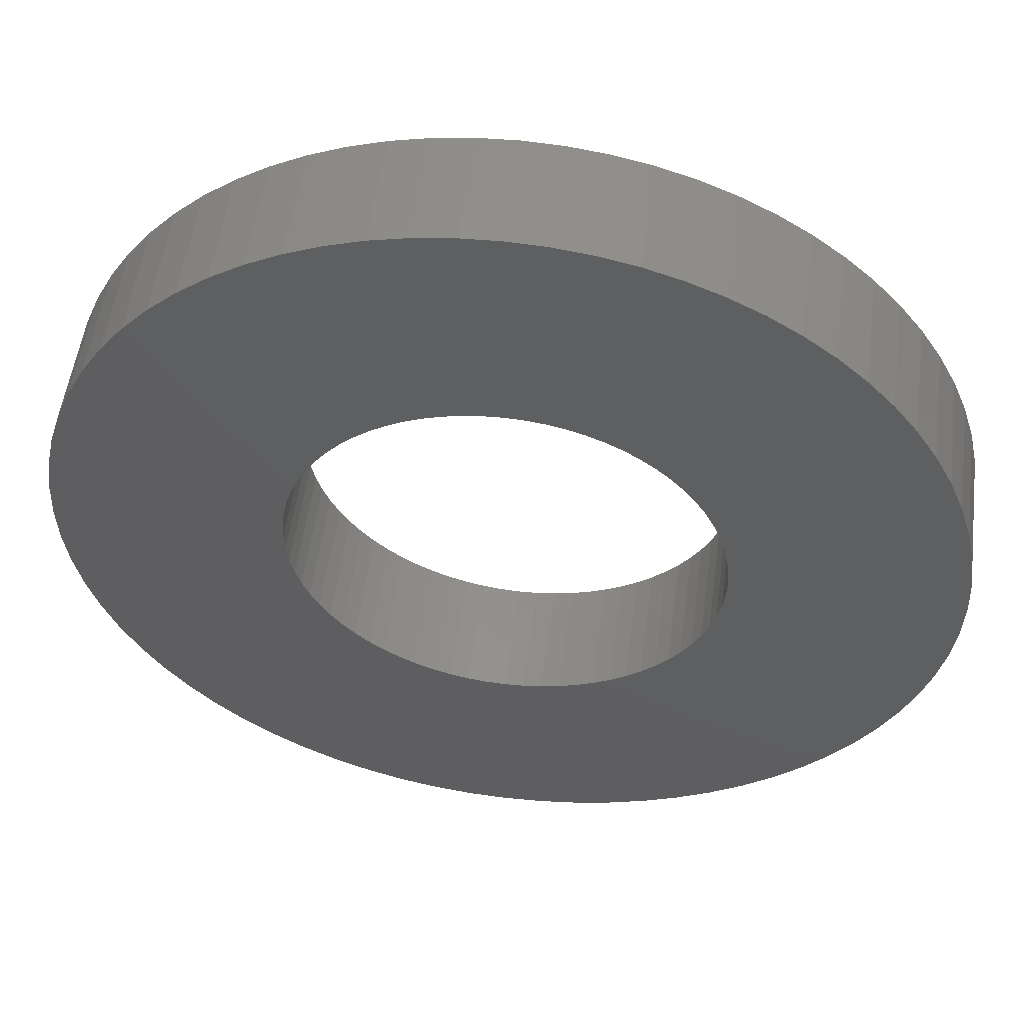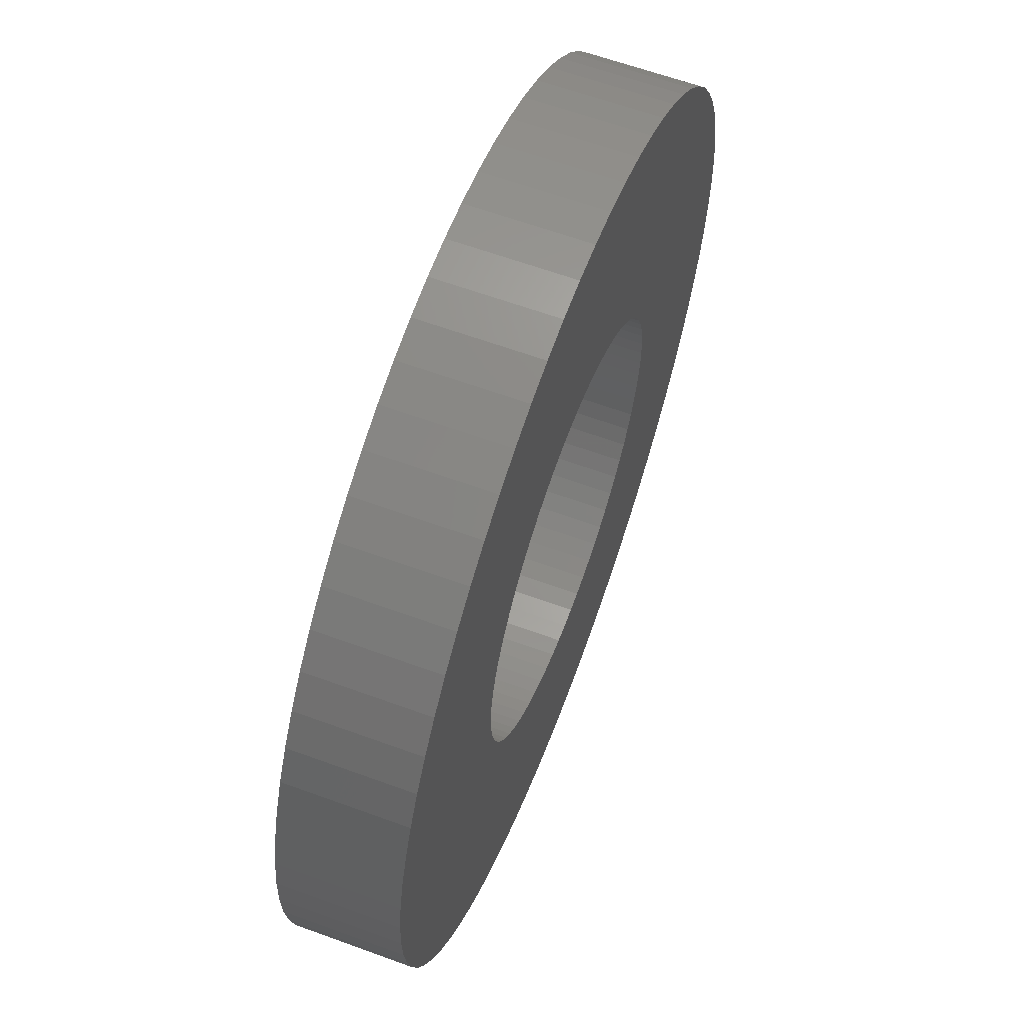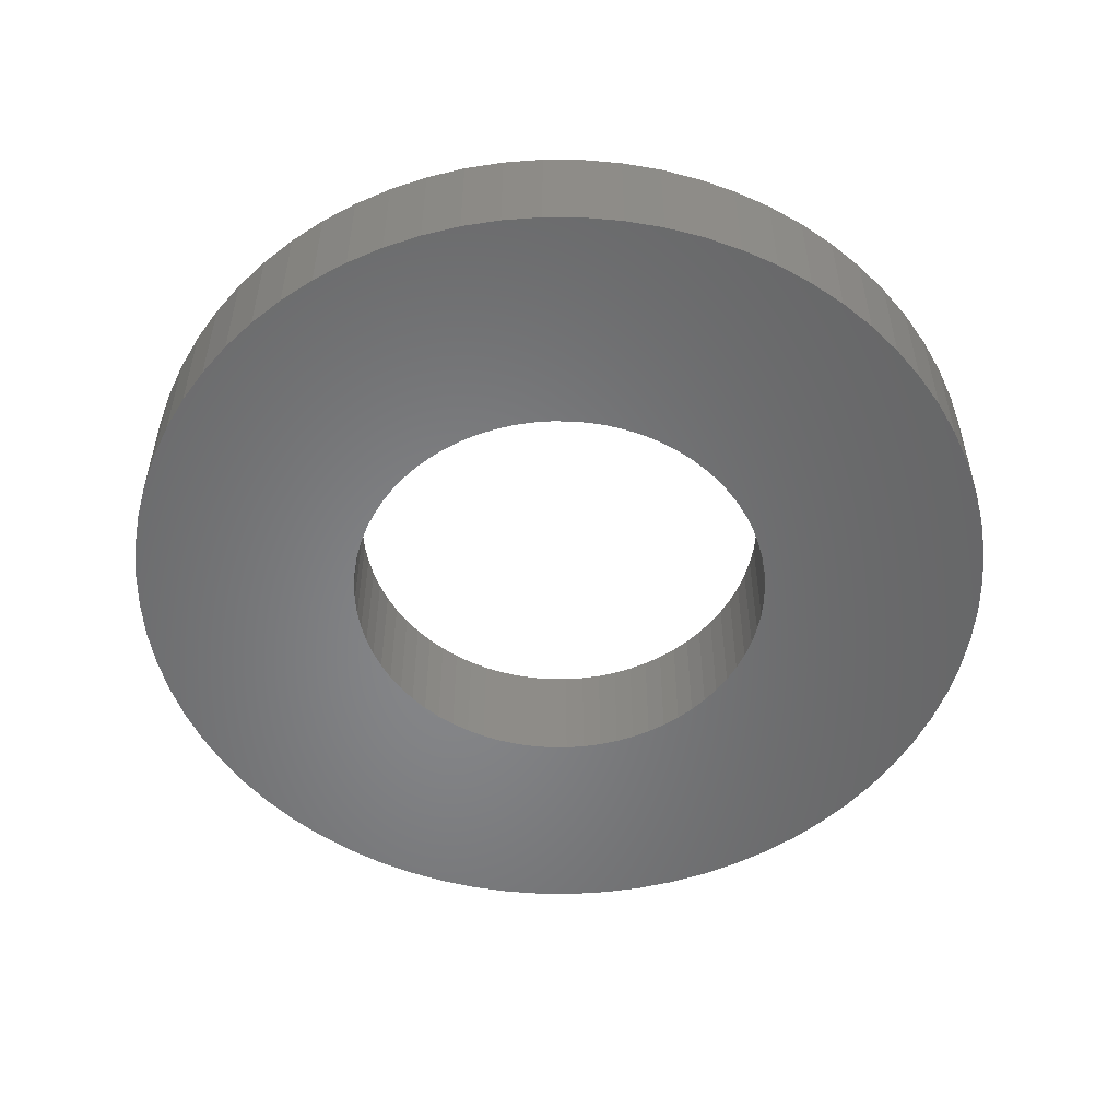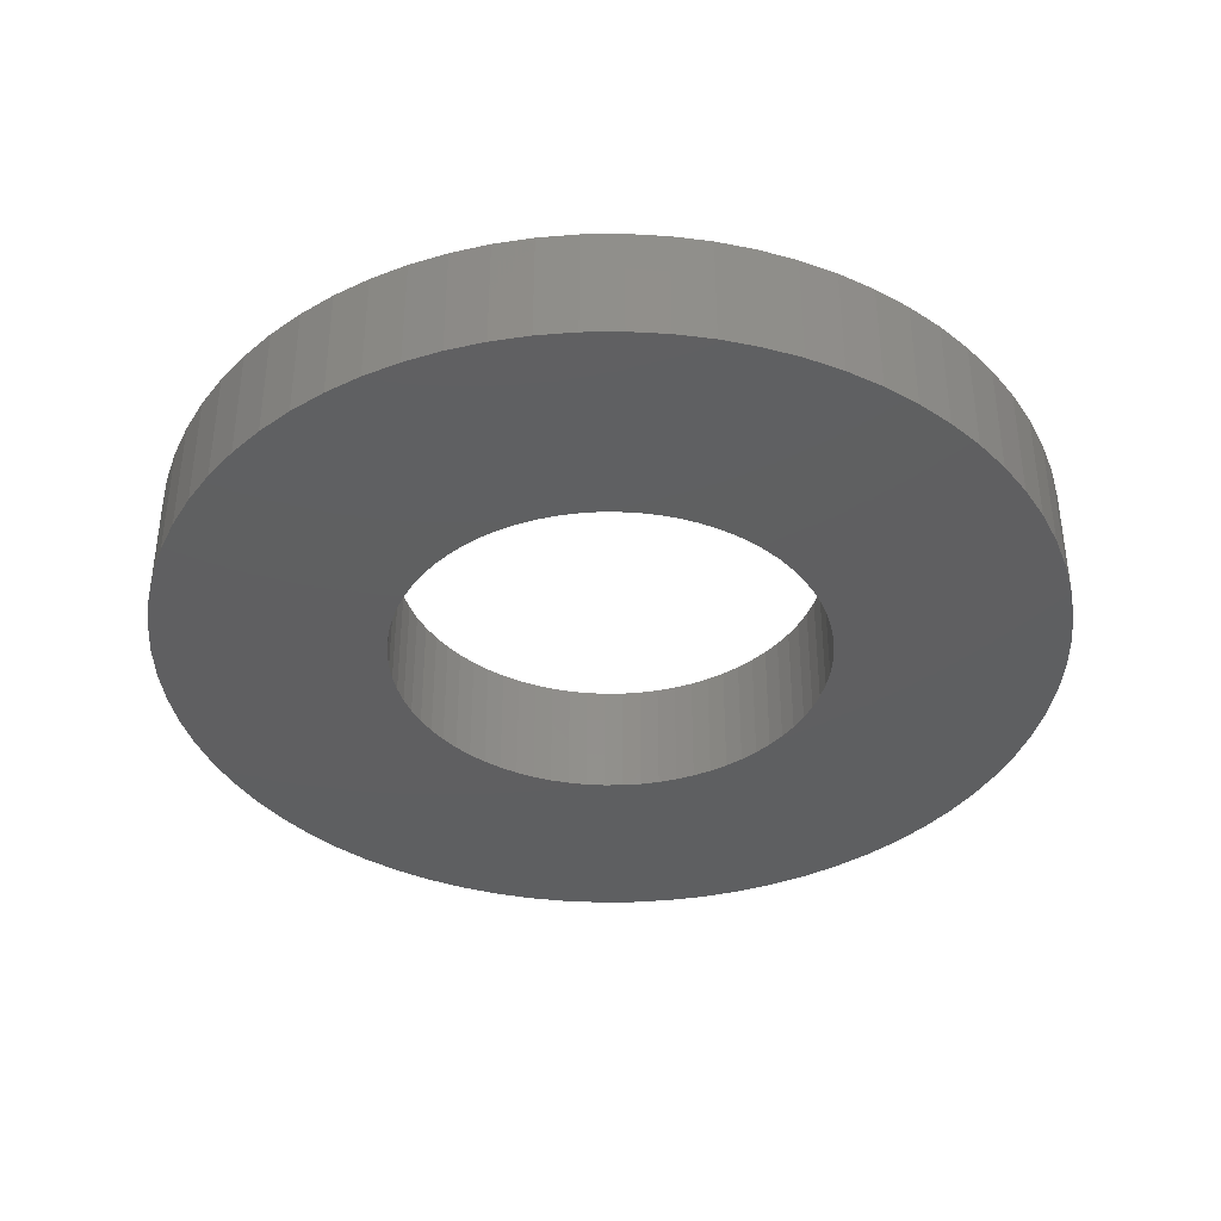
<metadata>
{"format":"stl","ext":"stl","renderer":"f3d","projection":"perspective","resolution":1024,"background":"white","views":[{"elev":52.7,"azim":7.5,"up":"+Y"},{"elev":62.2,"azim":110.4,"up":"+Y"},{"elev":-53.3,"azim":152.1,"up":"+Z"},{"elev":-38.7,"azim":3.4,"up":"+Z"}]}
</metadata>
<code>
# stl→obj: 288 verts, 576 faces
v -14.94 -1.307 0
v -14.94 -1.307 4
v -15 0 0
v -15 0 4
v -14.94 1.307 0
v -14.77 2.605 0
v -14.49 3.882 0
v -14.1 5.13 0
v -13.6 6.339 0
v -12.99 7.5 0
v -12.29 8.604 0
v -11.49 9.642 0
v -10.61 10.61 0
v -9.642 11.49 0
v -8.604 12.29 0
v -7.5 12.99 0
v -6.339 13.6 0
v -5.13 14.1 0
v -3.882 14.49 0
v -2.605 14.77 0
v -1.307 14.94 0
v 0 15 0
v 1.307 14.94 0
v 2.605 14.77 0
v 3.882 14.49 0
v 5.13 14.1 0
v 6.339 13.6 0
v 7.5 12.99 0
v -1.268 7.189 0
v 8.604 12.29 0
v 0 7.3 0
v 9.642 11.49 0
v 1.889 7.051 0
v 10.61 10.61 0
v 3.085 6.616 0
v 11.49 9.642 0
v 3.65 6.322 0
v 12.29 8.604 0
v 4.692 5.592 0
v 12.99 7.5 0
v 5.592 4.692 0
v 13.6 6.339 0
v 5.98 4.187 0
v 14.1 5.13 0
v 6.616 3.085 0
v 14.49 3.882 0
v 6.86 2.497 0
v 14.77 2.605 0
v 7.189 1.268 0
v 14.94 1.307 0
v -7.272 -0.636 0
v -7.3 0 0
v 7.272 -0.636 0
v 15 0 0
v 14.94 -1.307 0
v 7.051 -1.889 0
v 14.77 -2.605 0
v 6.86 -2.497 0
v 14.49 -3.882 0
v 6.322 -3.65 0
v 14.1 -5.13 0
v 5.98 -4.187 0
v 13.6 -6.339 0
v 5.162 -5.162 0
v 12.99 -7.5 0
v 4.187 -5.98 0
v 12.29 -8.604 0
v 3.65 -6.322 0
v 11.49 -9.642 0
v 2.497 -6.86 0
v 10.61 -10.61 0
v 1.268 -7.189 0
v 9.642 -11.49 0
v -0.636 -7.272 0
v 8.604 -12.29 0
v -1.889 -7.051 0
v 7.5 -12.99 0
v 6.339 -13.6 0
v 5.13 -14.1 0
v 3.882 -14.49 0
v 2.605 -14.77 0
v 1.307 -14.94 0
v 0 -15 0
v -1.307 -14.94 0
v -2.605 -14.77 0
v -3.882 -14.49 0
v -5.13 -14.1 0
v -6.339 -13.6 0
v -7.5 -12.99 0
v -8.604 -12.29 0
v -9.642 -11.49 0
v -10.61 -10.61 0
v -11.49 -9.642 0
v -12.29 -8.604 0
v -12.99 -7.5 0
v -13.6 -6.339 0
v -14.1 -5.13 0
v -14.49 -3.882 0
v -14.77 -2.605 0
v -7.189 -1.268 0
v -7.051 -1.889 0
v -6.86 -2.497 0
v -6.616 -3.085 0
v -6.322 -3.65 0
v -5.592 -4.692 0
v -5.98 -4.187 0
v -5.162 -5.162 0
v -3.085 -6.616 0
v -3.65 -6.322 0
v -4.692 -5.592 0
v -4.187 -5.98 0
v -2.497 -6.86 0
v -1.268 -7.189 0
v 0 -7.3 0
v 0.636 -7.272 0
v 1.889 -7.051 0
v 3.085 -6.616 0
v 4.692 -5.592 0
v 5.592 -4.692 0
v 6.616 -3.085 0
v 7.189 -1.268 0
v 7.3 0 0
v 7.272 0.636 0
v 7.051 1.889 0
v 6.322 3.65 0
v 5.162 5.162 0
v 4.187 5.98 0
v 2.497 6.86 0
v 1.268 7.189 0
v 0.636 7.272 0
v -0.636 7.272 0
v -1.889 7.051 0
v -4.187 5.98 0
v -3.65 6.322 0
v -2.497 6.86 0
v -3.085 6.616 0
v -4.692 5.592 0
v -5.162 5.162 0
v -5.592 4.692 0
v -5.98 4.187 0
v -6.322 3.65 0
v -6.616 3.085 0
v -6.86 2.497 0
v -7.051 1.889 0
v -7.189 1.268 0
v -7.272 0.636 0
v -14.94 1.307 4
v -14.77 -2.605 4
v -14.1 -5.13 4
v -14.49 -3.882 4
v -13.6 -6.339 4
v -12.99 -7.5 4
v -12.29 -8.604 4
v -11.49 -9.642 4
v -10.61 -10.61 4
v -9.642 -11.49 4
v -8.604 -12.29 4
v -7.5 -12.99 4
v -6.339 -13.6 4
v -5.13 -14.1 4
v -3.882 -14.49 4
v -2.605 -14.77 4
v -1.307 -14.94 4
v 0 -15 4
v 1.307 -14.94 4
v 2.605 -14.77 4
v 3.882 -14.49 4
v 5.13 -14.1 4
v 6.339 -13.6 4
v 7.5 -12.99 4
v -3.65 -6.322 4
v -4.187 -5.98 4
v -0.636 -7.272 4
v -1.268 -7.189 4
v 8.604 -12.29 4
v 0.636 -7.272 4
v 0 -7.3 4
v 9.642 -11.49 4
v 2.497 -6.86 4
v 1.889 -7.051 4
v 10.61 -10.61 4
v 3.65 -6.322 4
v 3.085 -6.616 4
v 11.49 -9.642 4
v 4.187 -5.98 4
v 12.29 -8.604 4
v 5.162 -5.162 4
v 4.692 -5.592 4
v 12.99 -7.5 4
v 5.98 -4.187 4
v 5.592 -4.692 4
v 13.6 -6.339 4
v 6.322 -3.65 4
v 14.1 -5.13 4
v 6.86 -2.497 4
v 6.616 -3.085 4
v 14.49 -3.882 4
v 15 0 4
v 7.3 0 4
v 14.94 -1.307 4
v 7.272 -0.636 4
v 7.189 -1.268 4
v 6.616 3.085 4
v 6.86 2.497 4
v 14.49 3.882 4
v 5.592 4.692 4
v 5.98 4.187 4
v 13.6 6.339 4
v -1.268 7.189 4
v -0.636 7.272 4
v 8.604 12.29 4
v 3.085 6.616 4
v 3.65 6.322 4
v 11.49 9.642 4
v 0.636 7.272 4
v 1.268 7.189 4
v 9.642 11.49 4
v 6.339 13.6 4
v 7.5 12.99 4
v 5.13 14.1 4
v 3.882 14.49 4
v 2.605 14.77 4
v 1.307 14.94 4
v 0 15 4
v -1.307 14.94 4
v -2.605 14.77 4
v -3.882 14.49 4
v -5.13 14.1 4
v -6.339 13.6 4
v -7.5 12.99 4
v -8.604 12.29 4
v -9.642 11.49 4
v -10.61 10.61 4
v -11.49 9.642 4
v -12.29 8.604 4
v -12.99 7.5 4
v -13.6 6.339 4
v -14.1 5.13 4
v -14.49 3.882 4
v -14.77 2.605 4
v 7.051 -1.889 4
v 14.77 -2.605 4
v 7.189 1.268 4
v 7.272 0.636 4
v 14.94 1.307 4
v -5.162 -5.162 4
v -5.592 -4.692 4
v -7.189 1.268 4
v -7.051 1.889 4
v -6.86 2.497 4
v -6.616 3.085 4
v 4.692 5.592 4
v 5.162 5.162 4
v 12.99 7.5 4
v 6.322 3.65 4
v 14.1 5.13 4
v -6.616 -3.085 4
v -6.86 -2.497 4
v -5.98 4.187 4
v -5.592 4.692 4
v 4.187 5.98 4
v 12.29 8.604 4
v -6.322 3.65 4
v -5.162 5.162 4
v 1.889 7.051 4
v 2.497 6.86 4
v 10.61 10.61 4
v -3.65 6.322 4
v -3.085 6.616 4
v 0 7.3 4
v -4.692 5.592 4
v -4.187 5.98 4
v -2.497 6.86 4
v -1.889 7.051 4
v 14.77 2.605 4
v 7.051 1.889 4
v -7.3 0 4
v -7.272 0.636 4
v -7.051 -1.889 4
v -5.98 -4.187 4
v -6.322 -3.65 4
v 1.268 -7.189 4
v -1.889 -7.051 4
v -2.497 -6.86 4
v -3.085 -6.616 4
v -4.692 -5.592 4
v -7.189 -1.268 4
v -7.272 -0.636 4
f 1 2 3
f 3 2 4
f 5 6 3
f 3 6 7
f 3 7 8
f 3 8 9
f 3 9 10
f 3 10 11
f 3 11 12
f 3 12 13
f 3 13 14
f 3 14 15
f 3 15 16
f 3 16 17
f 3 17 18
f 3 18 19
f 3 19 20
f 3 20 21
f 3 21 22
f 3 22 23
f 3 23 24
f 3 24 25
f 3 25 26
f 3 26 27
f 3 27 28
f 29 28 30
f 31 30 32
f 33 32 34
f 35 34 36
f 37 36 38
f 39 38 40
f 41 40 42
f 43 42 44
f 45 44 46
f 47 46 48
f 49 48 50
f 51 3 52
f 53 54 55
f 56 55 57
f 58 57 59
f 60 59 61
f 62 61 63
f 64 63 65
f 66 65 67
f 68 67 69
f 70 69 71
f 72 71 73
f 74 73 75
f 76 75 77
f 3 77 78
f 3 78 79
f 3 79 80
f 3 80 81
f 3 81 82
f 3 82 83
f 3 83 84
f 3 84 85
f 3 85 86
f 3 86 87
f 3 87 88
f 3 88 89
f 3 89 90
f 3 90 91
f 3 91 92
f 3 92 93
f 3 93 94
f 3 94 95
f 3 95 96
f 3 96 97
f 3 97 98
f 3 98 99
f 3 99 1
f 100 3 51
f 101 3 100
f 102 3 101
f 103 3 102
f 104 3 103
f 105 3 106
f 3 104 106
f 107 3 105
f 108 77 109
f 3 107 110
f 3 110 111
f 3 111 109
f 3 109 77
f 112 77 108
f 76 77 112
f 113 75 76
f 74 75 113
f 114 73 74
f 115 73 114
f 72 73 115
f 116 71 72
f 70 71 116
f 117 69 70
f 68 69 117
f 118 65 66
f 64 65 118
f 119 63 64
f 62 63 119
f 66 67 68
f 120 59 60
f 58 59 120
f 60 61 62
f 121 55 56
f 53 55 121
f 122 54 53
f 49 50 123
f 50 54 122
f 50 122 123
f 124 48 49
f 45 46 47
f 125 44 45
f 43 44 125
f 41 42 43
f 126 40 41
f 39 40 126
f 127 38 39
f 37 38 127
f 35 36 37
f 128 34 35
f 33 34 128
f 129 32 33
f 31 32 130
f 130 32 129
f 131 30 31
f 29 30 131
f 132 28 29
f 133 3 134
f 135 28 132
f 136 28 135
f 134 28 136
f 3 28 134
f 137 3 133
f 138 3 137
f 139 3 138
f 140 3 139
f 141 3 140
f 142 3 141
f 143 3 142
f 144 3 143
f 145 3 144
f 146 3 145
f 56 57 58
f 52 3 146
f 47 48 124
f 4 147 3
f 3 147 5
f 4 2 148
f 149 4 150
f 150 4 148
f 151 4 149
f 152 4 151
f 153 4 152
f 154 4 153
f 155 4 154
f 156 4 155
f 157 4 156
f 158 4 157
f 159 4 158
f 160 4 159
f 161 4 160
f 162 4 161
f 163 4 162
f 164 4 163
f 165 4 164
f 166 4 165
f 167 4 166
f 168 4 167
f 169 4 168
f 170 4 169
f 171 4 170
f 171 172 4
f 173 174 175
f 176 177 178
f 179 180 181
f 182 183 184
f 185 182 186
f 187 188 189
f 190 191 192
f 193 190 194
f 195 196 197
f 198 199 200
f 201 202 200
f 203 204 205
f 206 207 208
f 209 210 211
f 212 213 214
f 215 216 217
f 218 4 219
f 220 4 218
f 221 4 220
f 222 4 221
f 223 4 222
f 224 4 223
f 225 4 224
f 226 4 225
f 227 4 226
f 228 4 227
f 229 4 228
f 230 4 229
f 231 4 230
f 232 4 231
f 233 4 232
f 234 4 233
f 235 4 234
f 236 4 235
f 237 4 236
f 238 4 237
f 239 4 238
f 240 4 239
f 147 4 240
f 241 195 242
f 243 244 245
f 246 247 4
f 248 249 4
f 250 251 4
f 252 253 254
f 207 255 256
f 257 258 4
f 259 260 4
f 213 261 262
f 259 4 263
f 260 264 4
f 265 266 267
f 268 269 219
f 270 215 217
f 271 4 264
f 272 4 271
f 268 4 272
f 269 273 219
f 219 4 268
f 273 274 219
f 219 274 211
f 274 209 211
f 211 210 217
f 210 270 217
f 217 216 267
f 216 265 267
f 267 266 214
f 266 212 214
f 214 213 262
f 251 263 4
f 262 261 254
f 261 252 254
f 254 253 208
f 253 206 208
f 208 207 256
f 249 250 4
f 256 255 205
f 255 203 205
f 205 204 275
f 204 276 275
f 275 276 245
f 276 243 245
f 245 244 198
f 244 199 198
f 199 201 200
f 200 202 242
f 277 278 4
f 202 241 242
f 242 195 197
f 197 196 194
f 196 193 194
f 194 190 192
f 192 191 189
f 191 187 189
f 189 188 186
f 188 185 186
f 186 182 184
f 258 279 4
f 184 183 181
f 183 179 181
f 181 180 178
f 280 281 4
f 180 282 178
f 282 176 178
f 178 177 175
f 177 173 175
f 175 174 170
f 174 283 170
f 283 284 170
f 284 285 170
f 285 171 170
f 172 286 4
f 286 246 4
f 247 280 4
f 281 257 4
f 279 287 4
f 287 288 4
f 288 277 4
f 278 248 4
f 99 148 1
f 1 148 2
f 98 150 99
f 99 150 148
f 97 149 98
f 98 149 150
f 96 151 97
f 97 151 149
f 95 152 96
f 96 152 151
f 94 153 95
f 95 153 152
f 93 154 94
f 94 154 153
f 92 155 93
f 93 155 154
f 92 91 156
f 155 92 156
f 91 90 157
f 156 91 157
f 90 89 158
f 157 90 158
f 89 88 159
f 158 89 159
f 88 87 160
f 159 88 160
f 87 86 161
f 160 87 161
f 86 85 162
f 161 86 162
f 85 84 163
f 162 85 163
f 84 83 164
f 163 84 164
f 83 82 165
f 164 83 165
f 82 81 166
f 165 82 166
f 81 80 167
f 166 81 167
f 80 79 168
f 167 80 168
f 79 78 169
f 168 79 169
f 78 77 170
f 169 78 170
f 77 75 175
f 170 77 175
f 75 73 178
f 175 75 178
f 73 71 181
f 178 73 181
f 71 69 184
f 181 71 184
f 69 67 186
f 184 69 186
f 67 65 189
f 186 67 189
f 65 63 192
f 189 65 192
f 63 61 194
f 192 63 194
f 61 59 197
f 194 61 197
f 59 57 242
f 197 59 242
f 57 55 200
f 242 57 200
f 55 54 198
f 200 55 198
f 50 245 198
f 54 50 198
f 48 275 245
f 50 48 245
f 46 205 275
f 48 46 275
f 44 256 205
f 46 44 205
f 42 208 256
f 44 42 256
f 40 254 208
f 42 40 208
f 38 262 254
f 40 38 254
f 36 214 262
f 38 36 262
f 34 267 214
f 36 34 214
f 217 267 32
f 32 267 34
f 211 217 30
f 30 217 32
f 219 211 28
f 28 211 30
f 218 219 27
f 27 219 28
f 220 218 26
f 26 218 27
f 221 220 25
f 25 220 26
f 222 221 24
f 24 221 25
f 223 222 23
f 23 222 24
f 224 223 22
f 22 223 23
f 225 224 21
f 21 224 22
f 226 225 20
f 20 225 21
f 227 226 19
f 19 226 20
f 228 227 18
f 18 227 19
f 229 228 17
f 17 228 18
f 230 229 16
f 16 229 17
f 231 230 15
f 15 230 16
f 232 231 14
f 14 231 15
f 233 232 13
f 13 232 14
f 234 233 12
f 12 233 13
f 235 234 11
f 11 234 12
f 236 235 10
f 10 235 11
f 237 236 9
f 9 236 10
f 238 237 8
f 8 237 9
f 239 238 7
f 7 238 8
f 240 239 6
f 6 239 7
f 147 240 5
f 5 240 6
f 52 277 288
f 51 52 288
f 52 146 278
f 277 52 278
f 146 145 248
f 278 146 248
f 145 144 249
f 248 145 249
f 144 143 250
f 249 144 250
f 143 142 251
f 250 143 251
f 142 141 263
f 251 142 263
f 141 140 259
f 263 141 259
f 140 139 260
f 259 140 260
f 139 138 264
f 260 139 264
f 138 137 271
f 264 138 271
f 137 133 272
f 271 137 272
f 133 134 268
f 272 133 268
f 134 136 269
f 268 134 269
f 136 135 273
f 269 136 273
f 135 132 274
f 273 135 274
f 132 29 209
f 274 132 209
f 29 131 210
f 209 29 210
f 131 31 270
f 210 131 270
f 31 130 215
f 270 31 215
f 130 129 216
f 215 130 216
f 129 33 265
f 216 129 265
f 33 128 266
f 265 33 266
f 128 35 212
f 266 128 212
f 35 37 213
f 212 35 213
f 37 127 261
f 213 37 261
f 127 39 252
f 261 127 252
f 39 126 253
f 252 39 253
f 41 206 126
f 126 206 253
f 43 207 41
f 41 207 206
f 125 255 43
f 43 255 207
f 45 203 125
f 125 203 255
f 47 204 45
f 45 204 203
f 124 276 47
f 47 276 204
f 49 243 124
f 124 243 276
f 123 244 49
f 49 244 243
f 122 199 123
f 123 199 244
f 201 199 53
f 53 199 122
f 202 201 121
f 121 201 53
f 241 202 56
f 56 202 121
f 195 241 58
f 58 241 56
f 196 195 120
f 120 195 58
f 193 196 60
f 60 196 120
f 190 193 62
f 62 193 60
f 191 190 119
f 119 190 62
f 187 191 64
f 64 191 119
f 188 187 118
f 118 187 64
f 185 188 66
f 66 188 118
f 182 185 68
f 68 185 66
f 183 182 117
f 117 182 68
f 179 183 70
f 70 183 117
f 180 179 116
f 116 179 70
f 282 180 72
f 72 180 116
f 176 282 115
f 115 282 72
f 177 176 114
f 114 176 115
f 173 177 74
f 74 177 114
f 174 173 113
f 113 173 74
f 283 174 76
f 76 174 113
f 284 283 112
f 112 283 76
f 285 284 108
f 108 284 112
f 171 285 109
f 109 285 108
f 172 171 111
f 111 171 109
f 286 172 110
f 110 172 111
f 246 286 107
f 107 286 110
f 105 247 246
f 107 105 246
f 106 280 247
f 105 106 247
f 104 281 280
f 106 104 280
f 103 257 281
f 104 103 281
f 102 258 257
f 103 102 257
f 101 279 258
f 102 101 258
f 100 287 279
f 101 100 279
f 51 288 287
f 100 51 287

</code>
